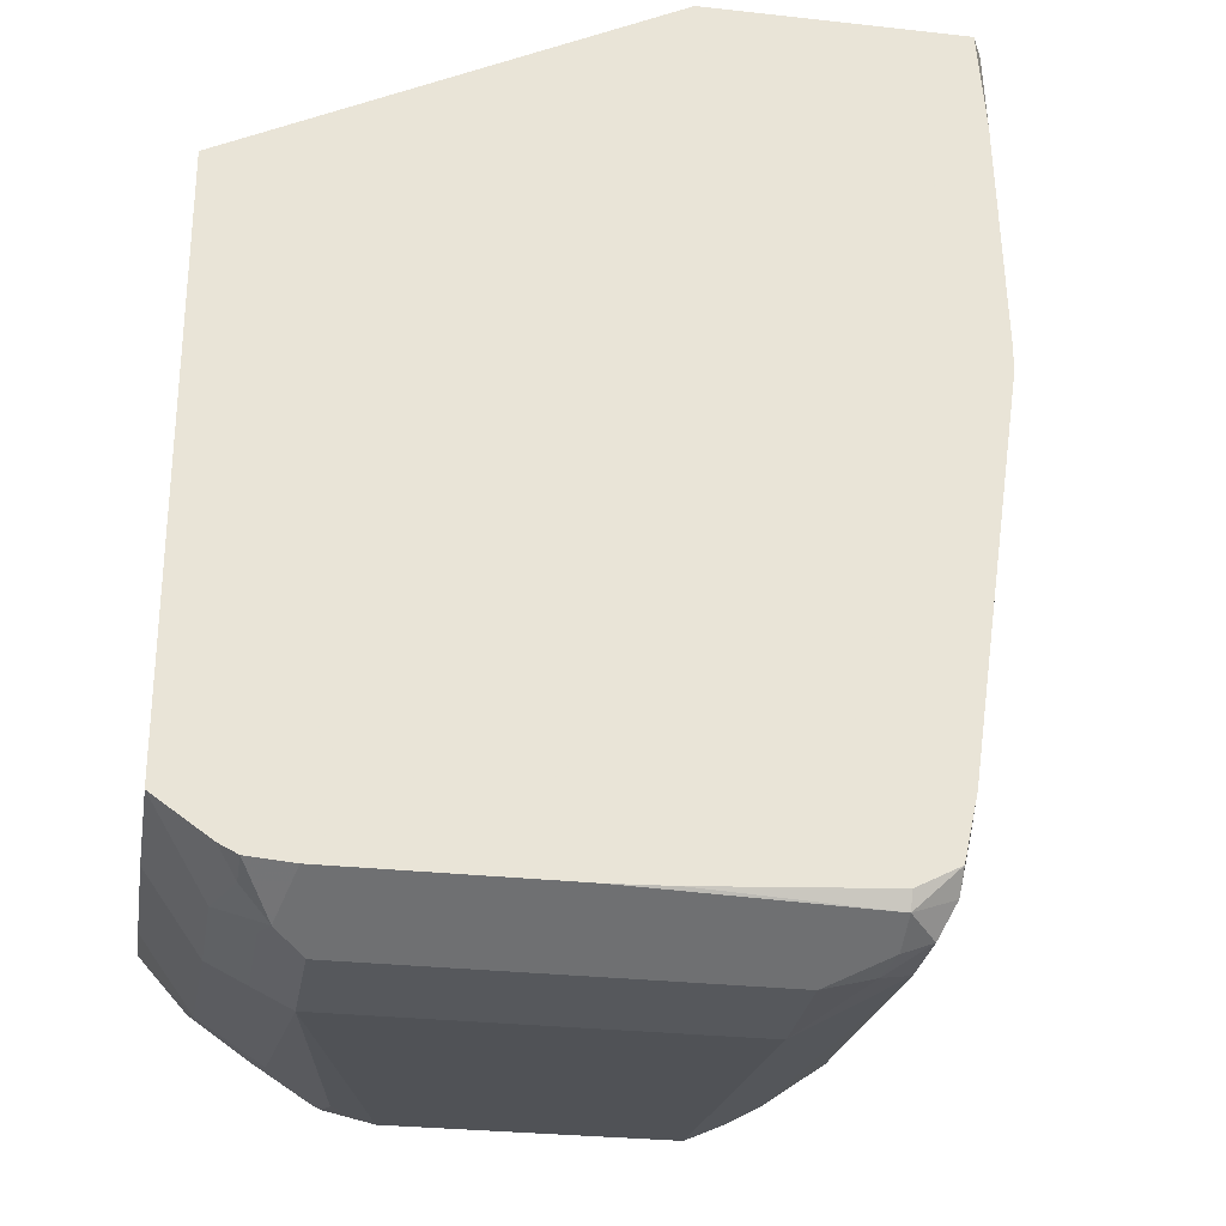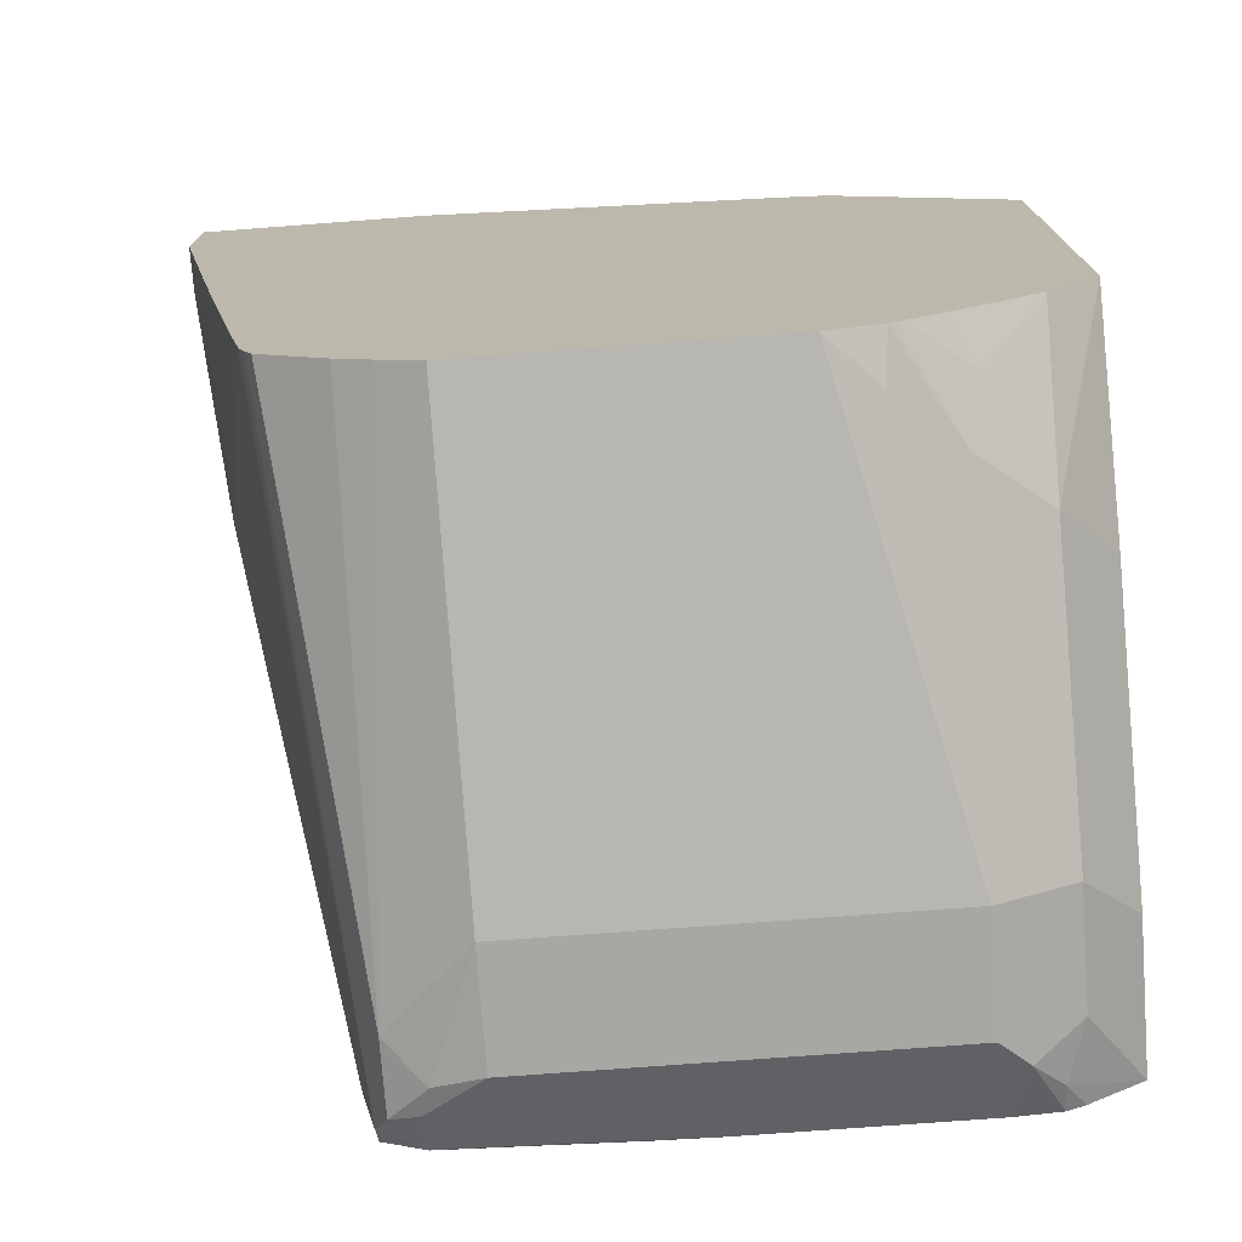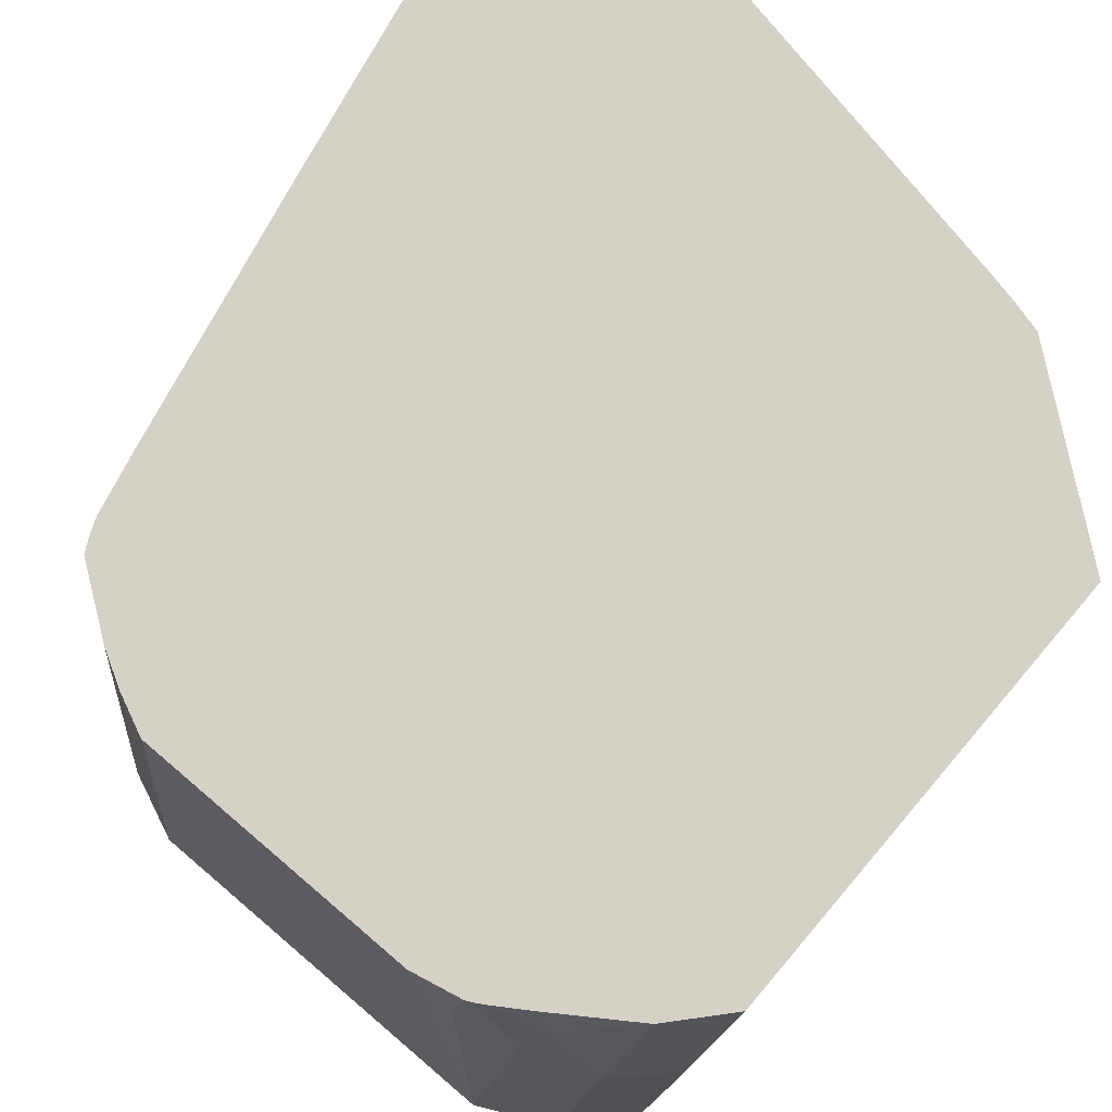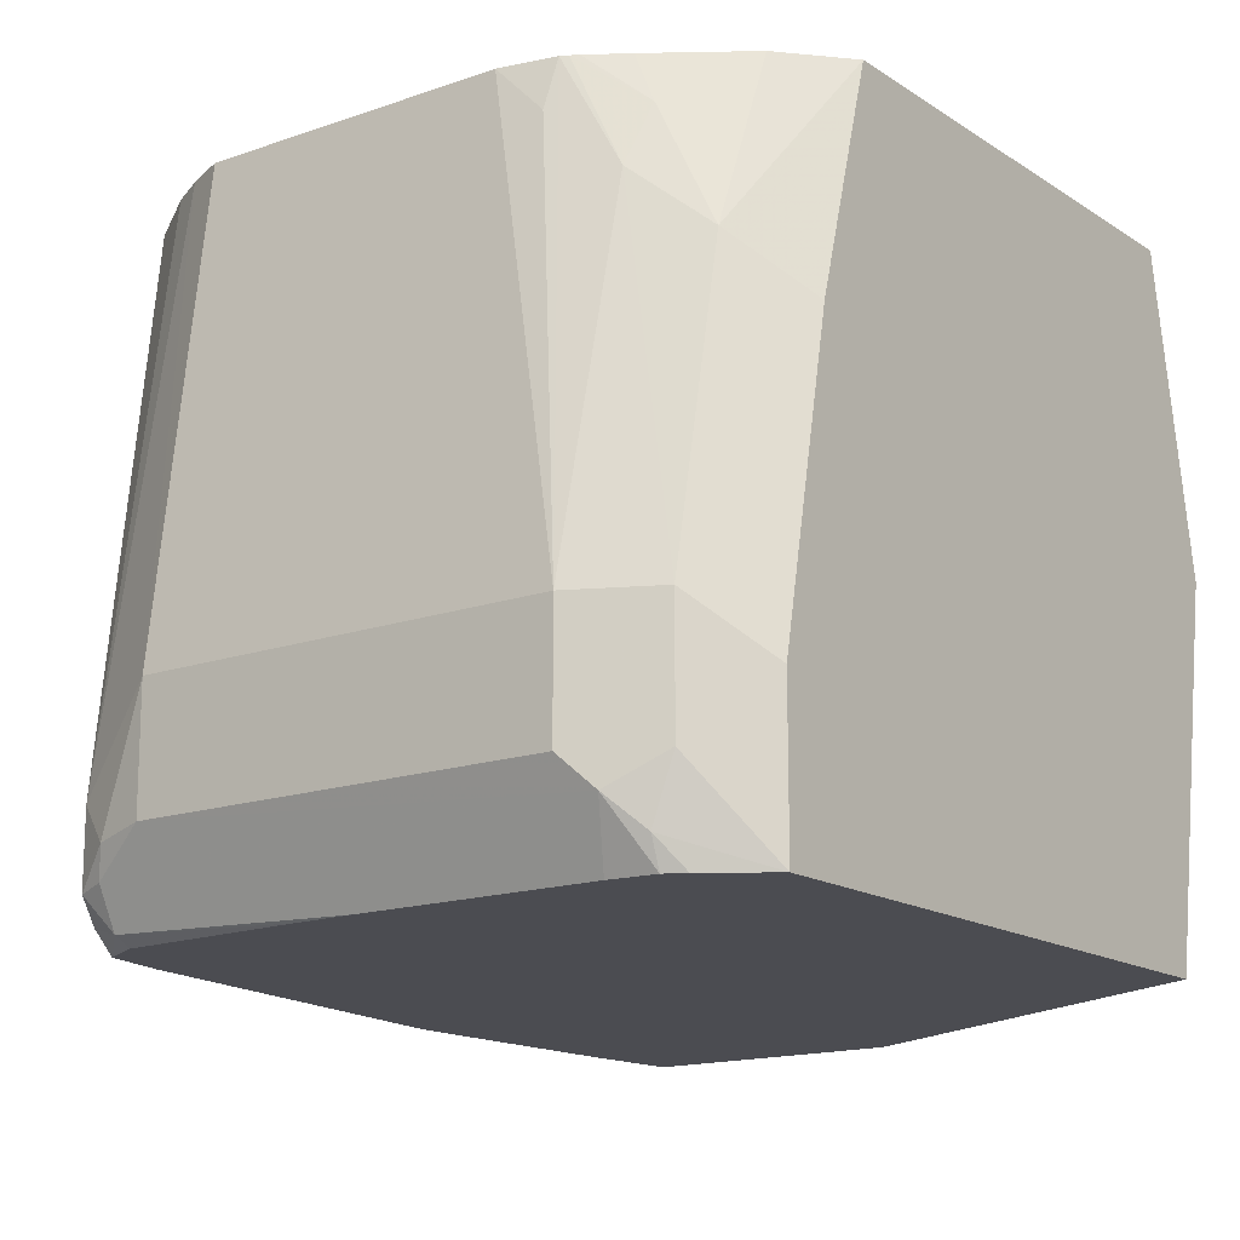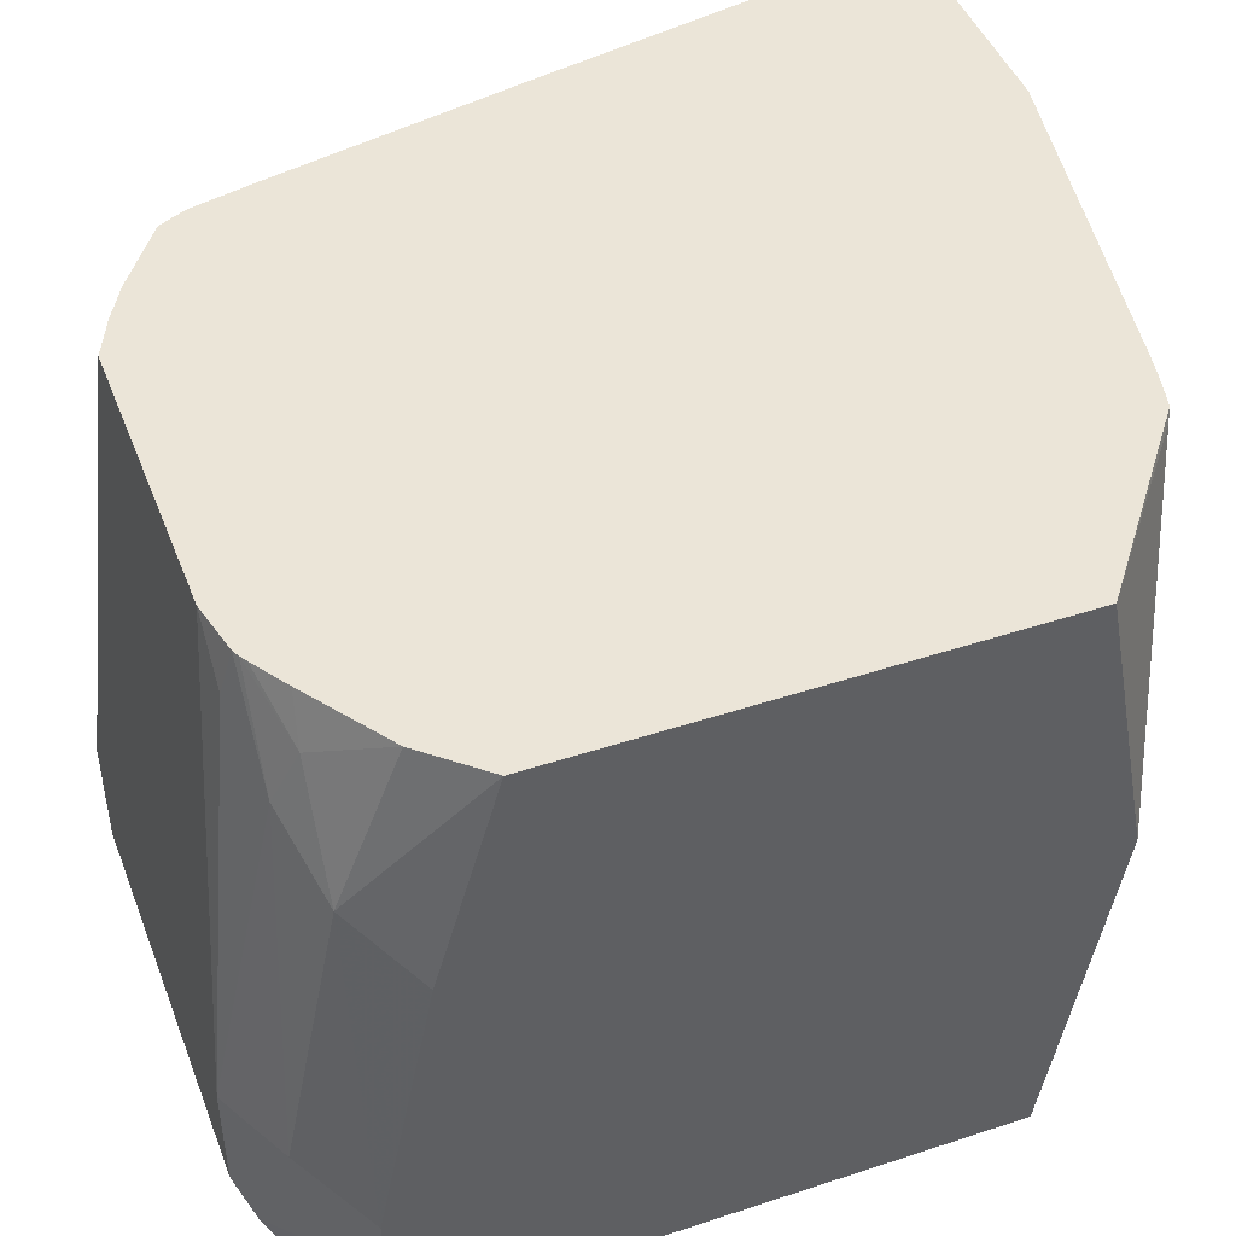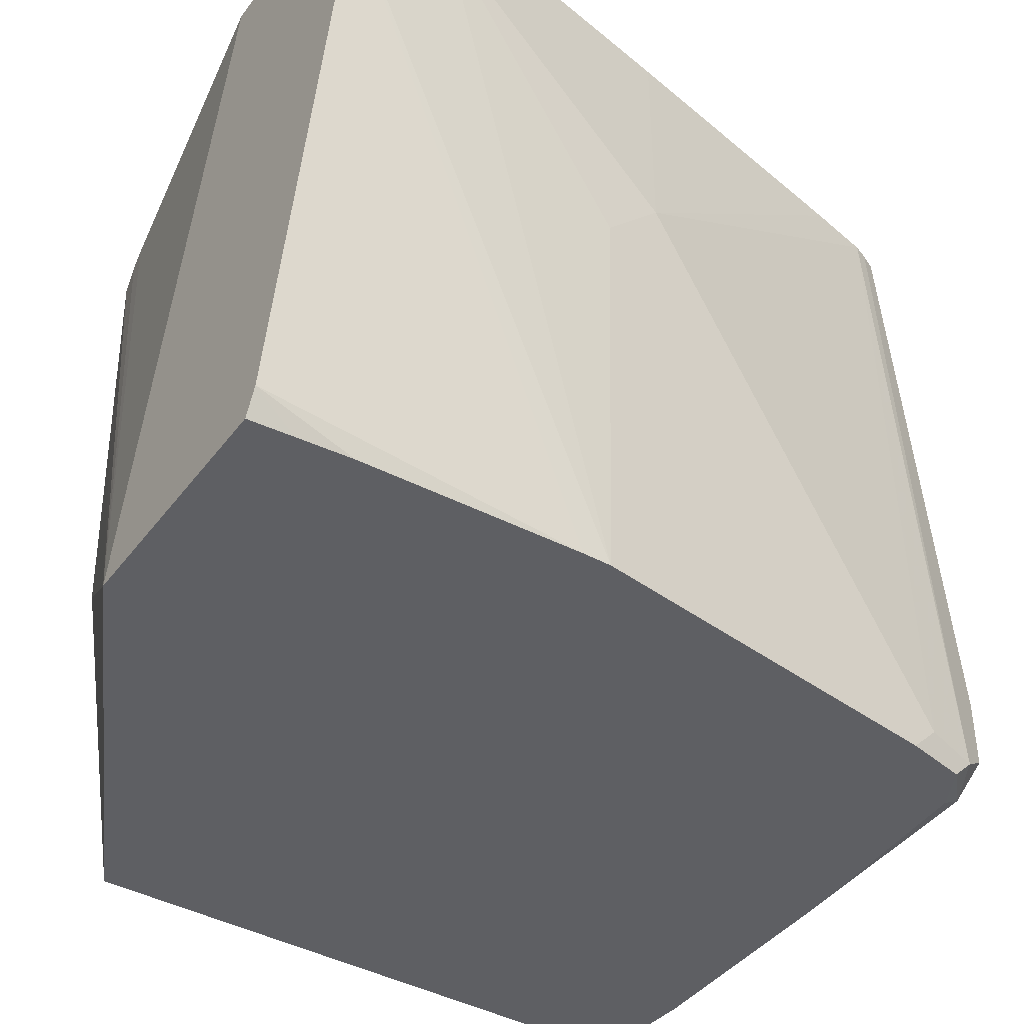
<metadata>
{"format":"obj","ext":"obj","renderer":"f3d","projection":"perspective","resolution":1024,"background":"white","views":[{"elev":-28.3,"azim":170.5,"up":"+Y"},{"elev":-74.5,"azim":4.3,"up":"+Y"},{"elev":78.8,"azim":40.4,"up":"+Z"},{"elev":-15.4,"azim":36.6,"up":"+Z"},{"elev":45.8,"azim":69.3,"up":"+Z"},{"elev":-41.4,"azim":-123.6,"up":"+Z"}]}
</metadata>
<code>
v 0.02565 -0.1592 -0.344
v -0.1236 -0.1037 -0.4672
v -0.01991 -0.1393 -0.2985
v -0.03625 -0.1311 -0.2423
v -0.03319 -0.1327 -0.2454
v 0.02565 -0.1791 -0.2423
v 0.02565 -0.1791 -0.4672
v -0.2141 -0.1037 -0.4672
v -0.1791 -0.1037 -0.2423
v -0.05776 -0.1262 -0.2423
v -0.04849 -0.1281 -0.2423
v 0.02565 -0.3439 -0.2423
v 0.02565 -0.3851 -0.4672
v -0.2153 -0.1194 -0.4672
v -0.2189 -0.1037 -0.4577
v -0.2587 -0.1037 -0.2423
v 0.008061 -0.3637 -0.2423
v 0.006614 -0.3847 -0.2985
v 0.02565 -0.3652 -0.3171
v 0.02565 -0.3851 -0.4165
v 0.006614 -0.4046 -0.4378
v -1.035e-05 -0.4054 -0.4577
v 0.006363 -0.3987 -0.4672
v -0.2167 -0.1393 -0.4672
v -0.2587 -0.1037 -0.2744
v -0.2189 -0.2189 -0.4672
v -0.2587 -0.1393 -0.2423
v -0.02077 -0.3833 -0.2423
v -0.01329 -0.3847 -0.2587
v -0.01743 -0.393 -0.2786
v 0.006614 -0.4046 -0.398
v -0.006635 -0.4112 -0.4378
v -0.009974 -0.4129 -0.4477
v -1.035e-05 -0.4019 -0.4672
v -0.2587 -0.1393 -0.2587
v -0.2189 -0.2293 -0.4672
v -0.2388 -0.2388 -0.2423
v -0.03288 -0.3912 -0.2423
v -0.03539 -0.3927 -0.2423
v -0.03778 -0.3939 -0.2423
v -0.01991 -0.4178 -0.398
v -0.006635 -0.4112 -0.398
v -0.01991 -0.4178 -0.4378
v -0.1592 -0.4178 -0.4378
v -0.1791 -0.4112 -0.451
v -0.09511 -0.4031 -0.4672
v -0.01551 -0.4031 -0.4672
v -0.2388 -0.2189 -0.3383
v -0.2388 -0.2388 -0.3184
v -0.199 -0.3685 -0.4672
v -0.2189 -0.3347 -0.2423
v -0.05615 -0.398 -0.2423
v -0.03981 -0.398 -0.2587
v -0.1592 -0.4178 -0.398
v -0.1758 -0.4146 -0.4411
v -0.189 -0.4079 -0.4527
v -0.1791 -0.4046 -0.4643
v -0.1157 -0.4024 -0.4672
v -0.199 -0.3781 -0.4577
v -0.2139 -0.3571 -0.2423
v -0.194 -0.3909 -0.4672
v -0.1592 -0.398 -0.2423
v -0.189 -0.4079 -0.4278
v -0.1733 -0.3916 -0.2423
v -0.194 -0.398 -0.4601
v -0.2089 -0.3681 -0.2438
v -0.1791 -0.3988 -0.4672
v -0.1956 -0.3947 -0.4411
v -0.2118 -0.3624 -0.2423
v -0.1857 -0.3847 -0.2423
v -0.2089 -0.3681 -0.2423
f 33 45 46
f 33 44 45
f 40 53 41
f 32 43 33
f 32 41 43
f 33 43 44
f 33 46 47
f 37 49 51
f 35 36 48
f 35 48 49
f 36 50 48
f 40 52 53
f 32 42 41
f 33 47 34
f 30 42 31
f 21 33 22
f 30 40 41
f 41 54 44
f 21 31 42
f 21 42 32
f 21 32 33
f 22 33 34
f 22 34 23
f 30 41 42
f 25 26 36
f 27 35 49
f 27 49 37
f 28 38 29
f 29 38 39
f 29 39 30
f 30 39 40
f 25 36 35
f 41 44 43
f 60 68 69
f 41 52 62
f 56 71 66
f 56 66 65
f 57 65 61
f 57 61 67
f 57 67 58
f 59 61 65
f 56 63 71
f 59 65 60
f 63 64 70
f 63 70 71
f 65 66 69
f 65 69 68
f 66 71 69
f 18 20 19
f 60 65 68
f 41 53 52
f 56 65 57
f 54 64 63
f 41 62 54
f 44 55 45
f 44 54 55
f 45 55 56
f 45 56 57
f 45 57 46
f 55 63 56
f 46 57 58
f 49 50 59
f 49 59 60
f 49 60 51
f 50 61 59
f 54 63 55
f 54 62 64
f 48 50 49
f 18 31 20
f 4 11 10
f 18 29 30
f 2 24 14
f 2 26 24
f 2 36 26
f 2 50 36
f 2 61 50
f 2 67 61
f 2 58 67
f 2 46 58
f 2 47 46
f 2 34 47
f 2 23 34
f 2 13 23
f 2 7 13
f 2 4 3
f 2 11 4
f 2 10 11
f 2 9 10
f 18 30 31
f 1 2 3
f 1 3 4
f 1 4 5
f 1 5 6
f 1 6 12
f 2 14 8
f 1 12 19
f 1 20 13
f 1 7 2
f 2 8 15
f 2 15 25
f 2 25 16
f 2 16 9
f 1 19 20
f 4 10 9
f 1 13 7
f 15 24 26
f 17 29 18
f 17 28 29
f 16 35 27
f 16 25 35
f 15 26 25
f 14 24 15
f 13 22 23
f 13 21 22
f 13 31 21
f 13 20 31
f 4 9 16
f 12 17 18
f 8 14 15
f 4 6 5
f 4 12 6
f 12 18 19
f 4 28 17
f 4 16 27
f 4 27 37
f 4 37 51
f 4 17 12
f 4 60 69
f 4 69 71
f 4 71 70
f 4 51 60
f 4 64 62
f 4 62 52
f 4 52 40
f 4 40 39
f 4 39 38
f 4 70 64
f 4 38 28

</code>
